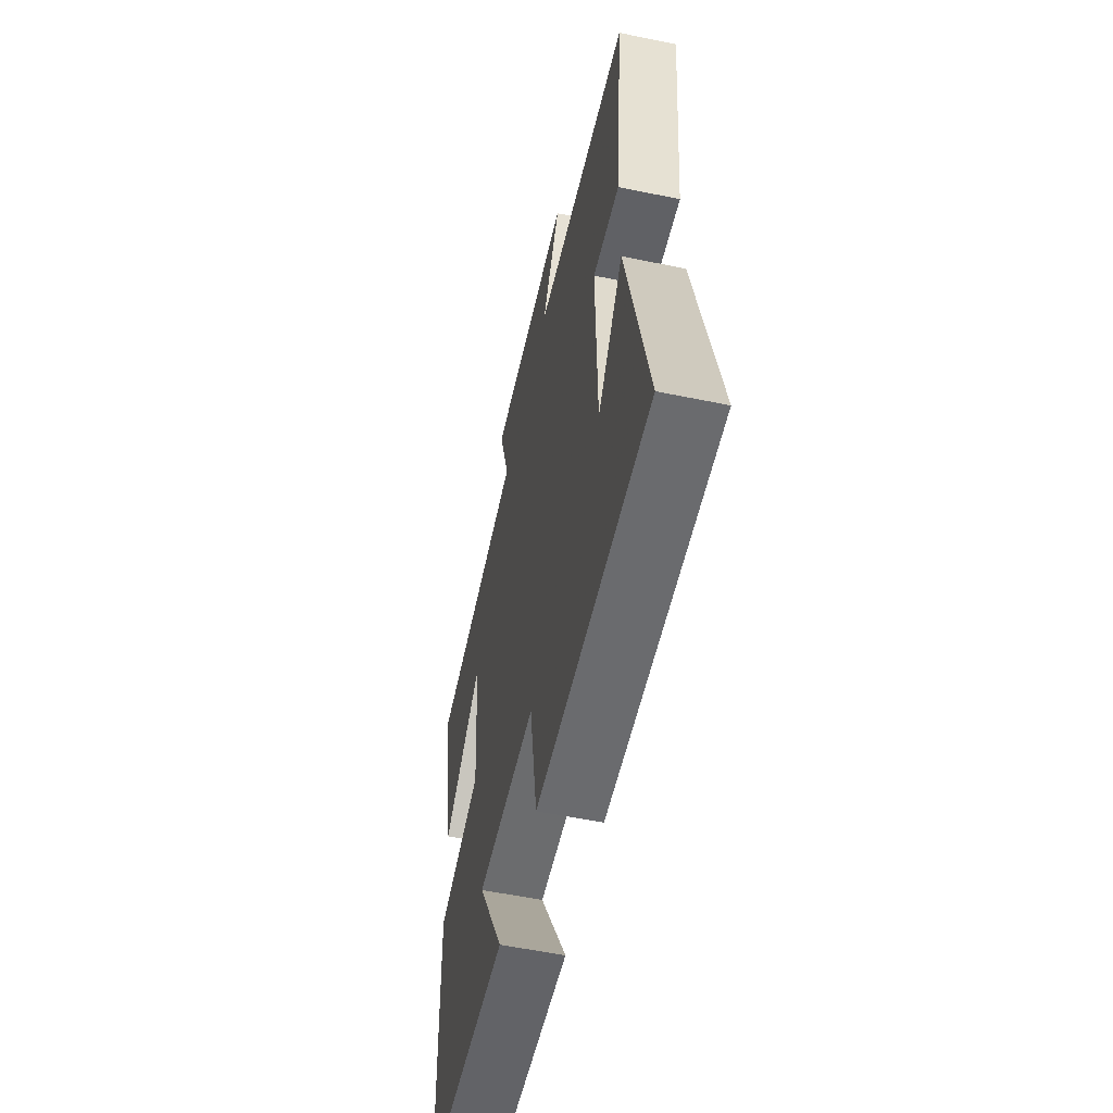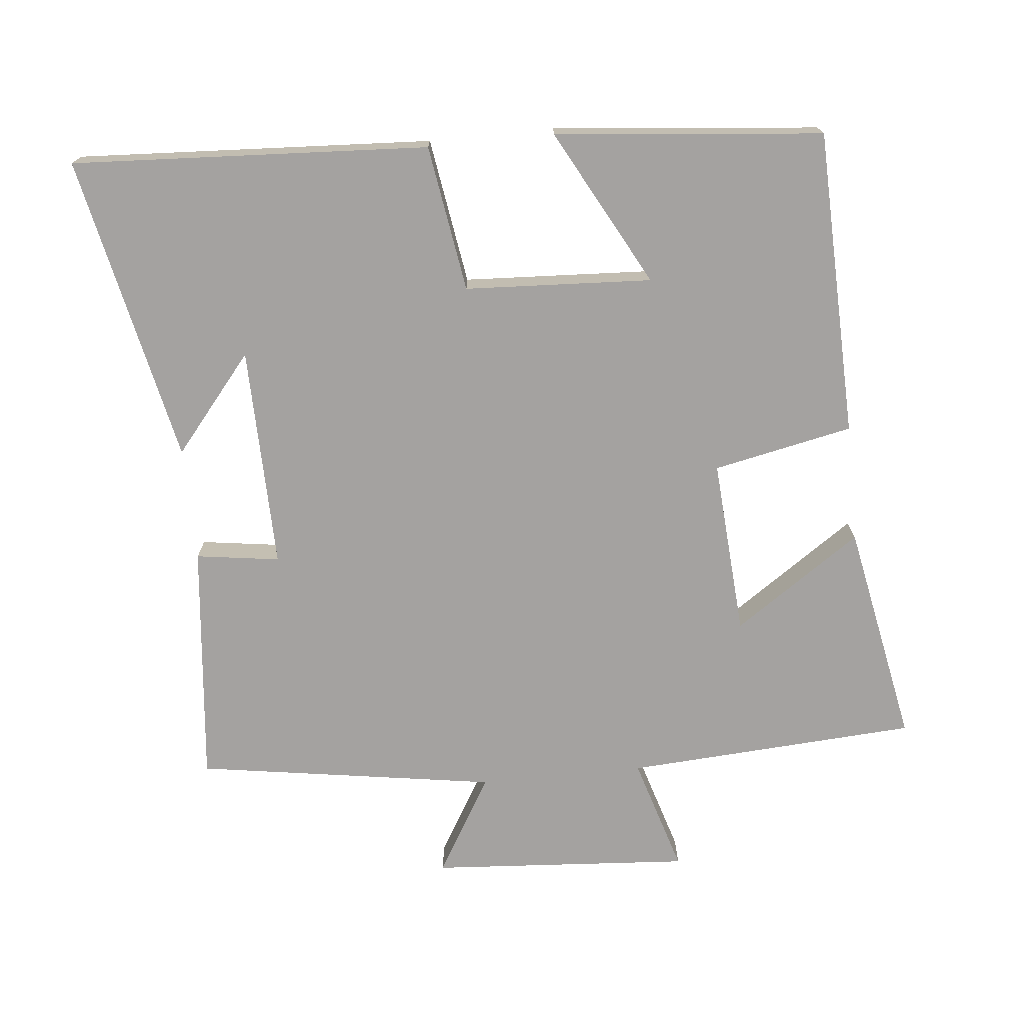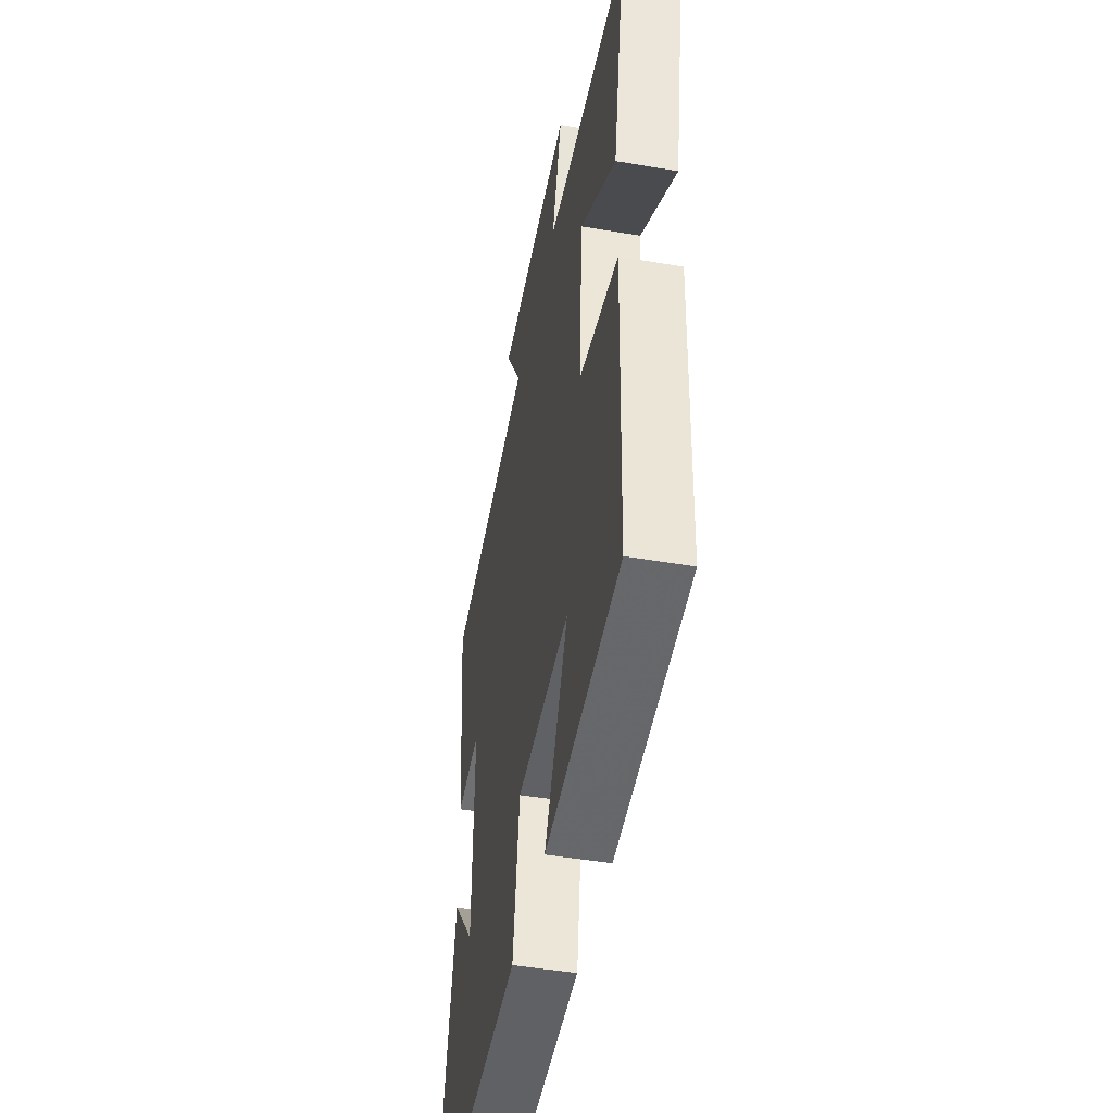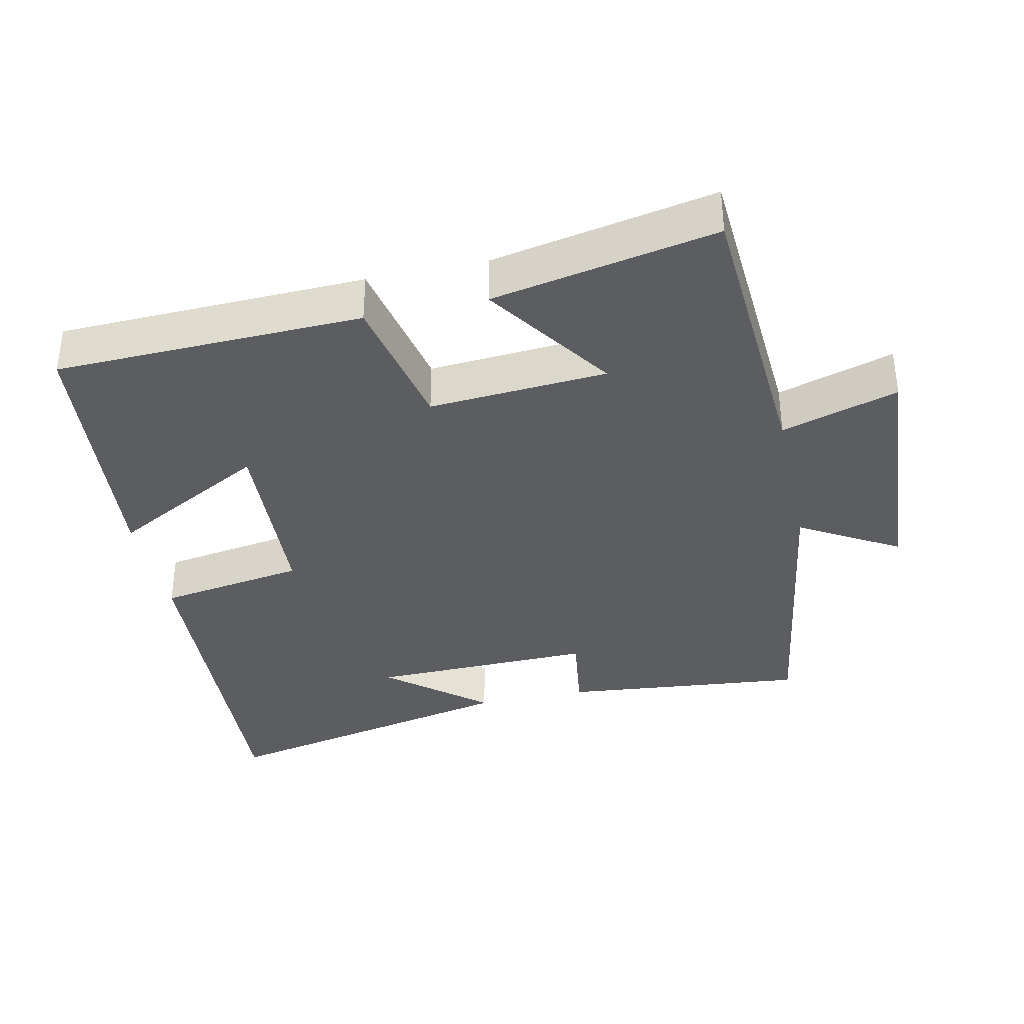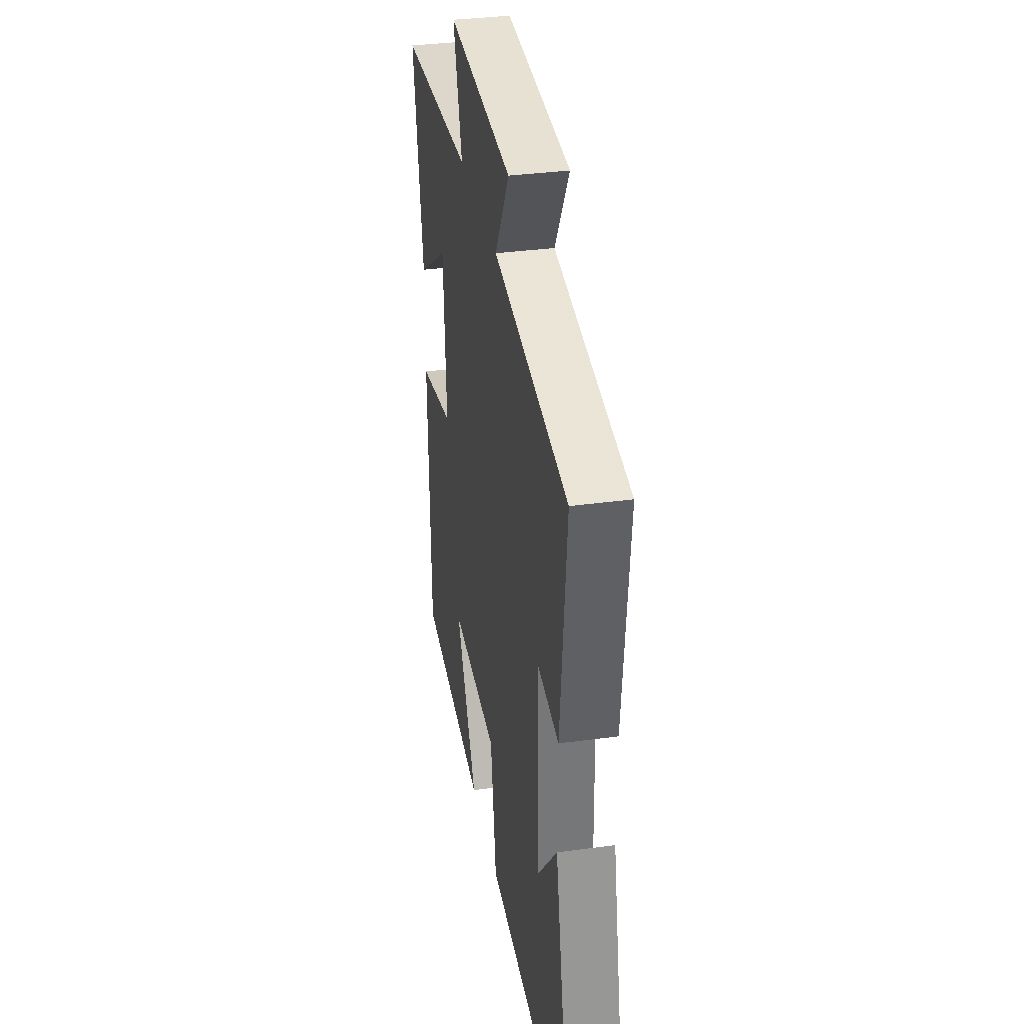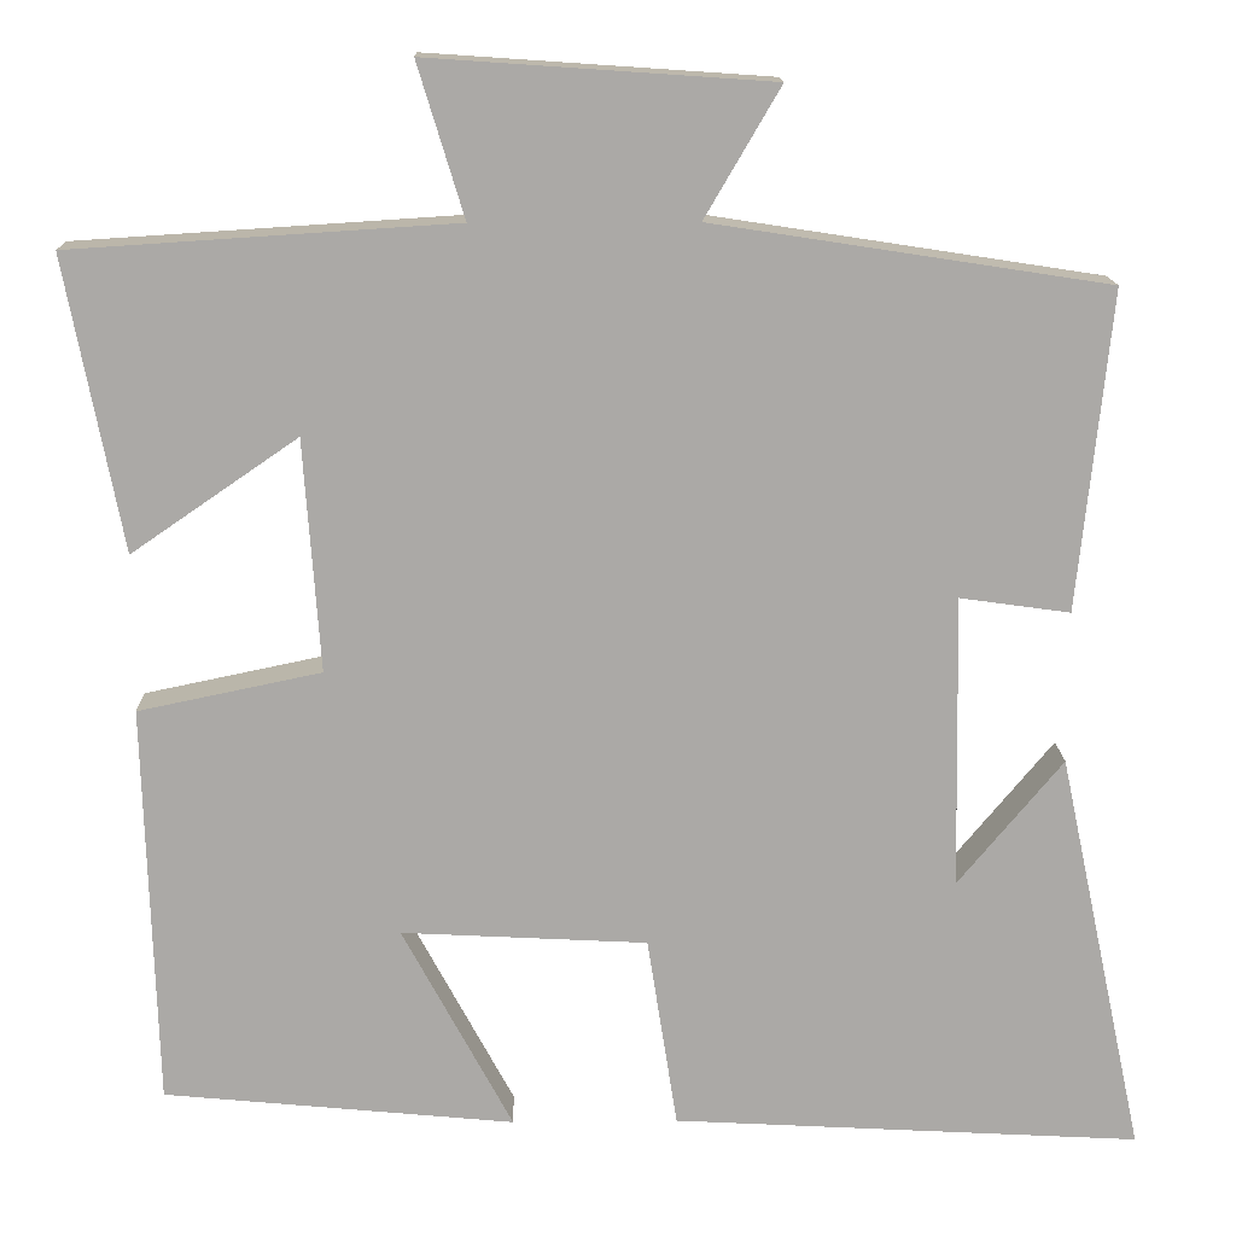
<metadata>
{"format":"obj","ext":"obj","renderer":"f3d","projection":"perspective","resolution":1024,"background":"white","views":[{"elev":-56.5,"azim":77.8,"up":"+Z"},{"elev":-72.7,"azim":-174.3,"up":"+Y"},{"elev":-46.8,"azim":-101.0,"up":"+Z"},{"elev":-36.4,"azim":-77.7,"up":"+Y"},{"elev":34.5,"azim":79.6,"up":"+Z"},{"elev":14.6,"azim":-1.3,"up":"+Z"}]}
</metadata>
<code>
v -0.487 0.07 -0.463
v -0.5 0.07 -0.021
v -0.299 0.07 0.021
v -0.317 0.07 0.277
v -0.5 0.07 0.151
v -0.562 0.07 0.473
v -0.14 0.07 0.5
v -0.191 0.07 0.668
v 0.185 0.07 0.642
v 0.102 0.07 0.5
v 0.536 0.07 0.433
v 0.5 0.07 0.082
v 0.379 0.07 0.099
v 0.385 0.07 -0.223
v 0.5 0.07 -0.084
v 0.595 0.07 -0.528
v 0.081 0.07 -0.5
v 0.048 0.07 -0.289
v -0.222 0.07 -0.275
v -0.101 0.07 -0.5
v -0.487 0 -0.463
v -0.5 0 -0.021
v -0.299 0 0.021
v -0.317 0 0.277
v -0.5 0 0.151
v -0.562 0 0.473
v -0.14 0 0.5
v -0.191 0 0.668
v 0.185 0 0.642
v 0.102 0 0.5
v 0.536 0 0.433
v 0.5 0 0.082
v 0.379 0 0.099
v 0.385 0 -0.223
v 0.5 0 -0.084
v 0.595 0 -0.528
v 0.081 0 -0.5
v 0.048 0 -0.289
v -0.222 0 -0.275
v -0.101 0 -0.5
f 19 20 1 2
f 18 19 2 3
f 16 17 18
f 16 18 3 4
f 14 15 16
f 14 16 4
f 13 14 4
f 12 13 4
f 11 12 4
f 10 11 4
f 7 8 9 10
f 7 10 4
f 4 5 6 7
f 22 21 40 39
f 23 22 39 38
f 38 37 36
f 24 23 38 36
f 36 35 34
f 24 36 34
f 24 34 33
f 24 33 32
f 24 32 31
f 24 31 30
f 30 29 28 27
f 24 30 27
f 27 26 25 24
f 1 21 22 2
f 2 22 23 3
f 3 23 24 4
f 4 24 25 5
f 5 25 26 6
f 6 26 27 7
f 7 27 28 8
f 8 28 29 9
f 9 29 30 10
f 10 30 31 11
f 11 31 32 12
f 12 32 33 13
f 13 33 34 14
f 14 34 35 15
f 15 35 36 16
f 16 36 37 17
f 17 37 38 18
f 18 38 39 19
f 19 39 40 20
f 20 40 21 1

</code>
